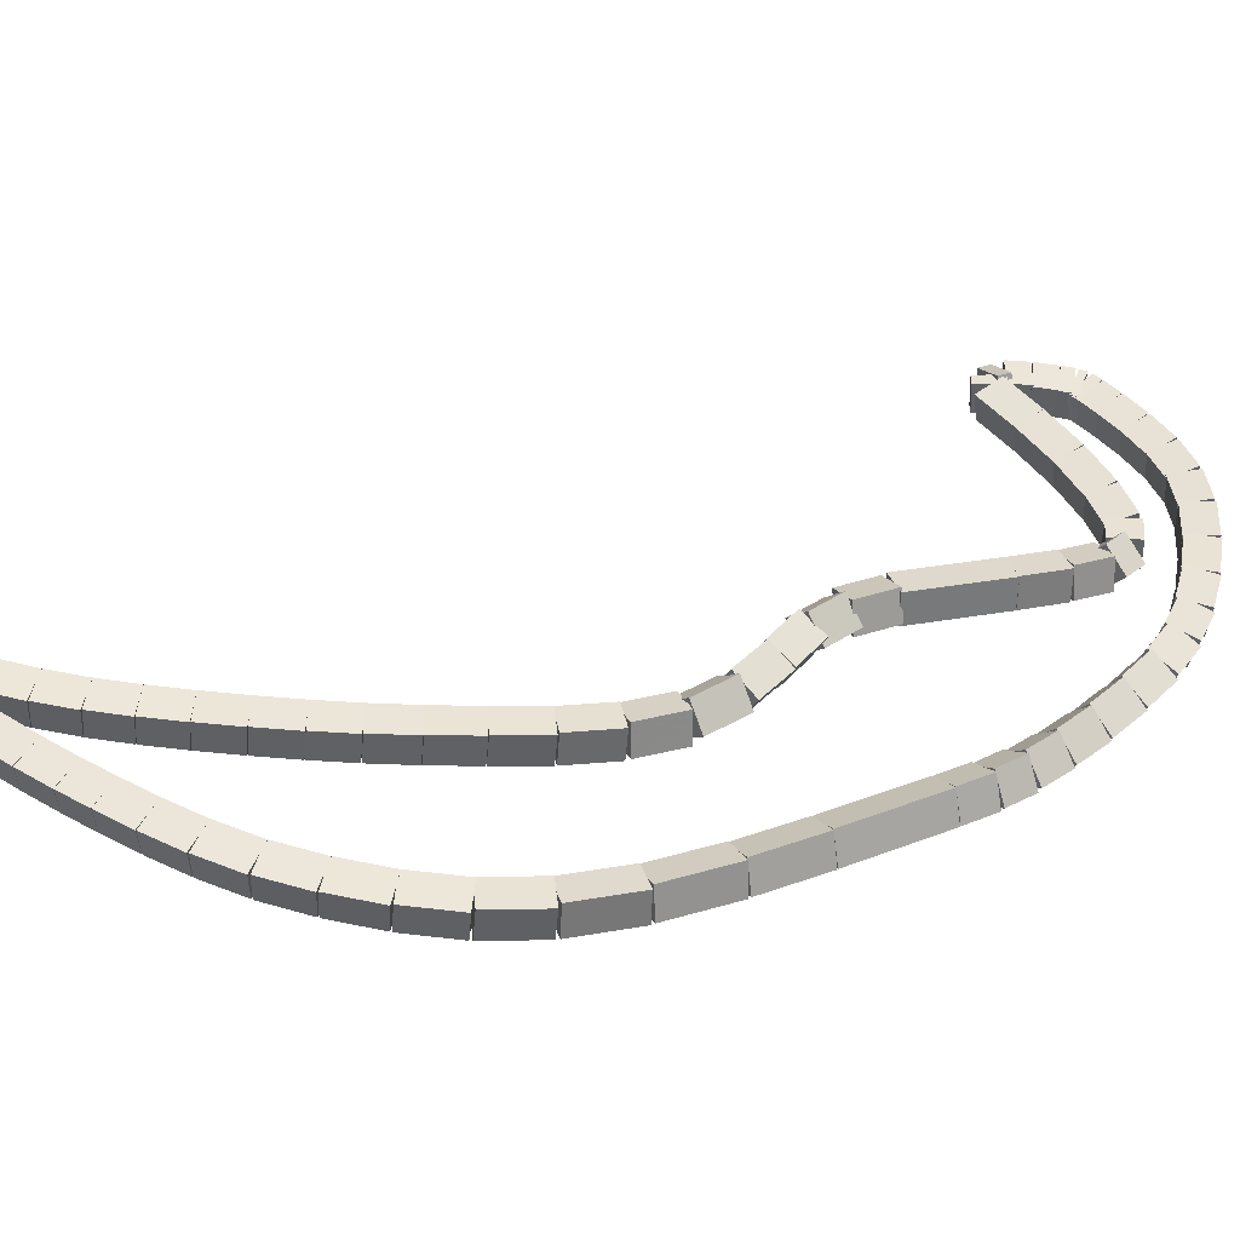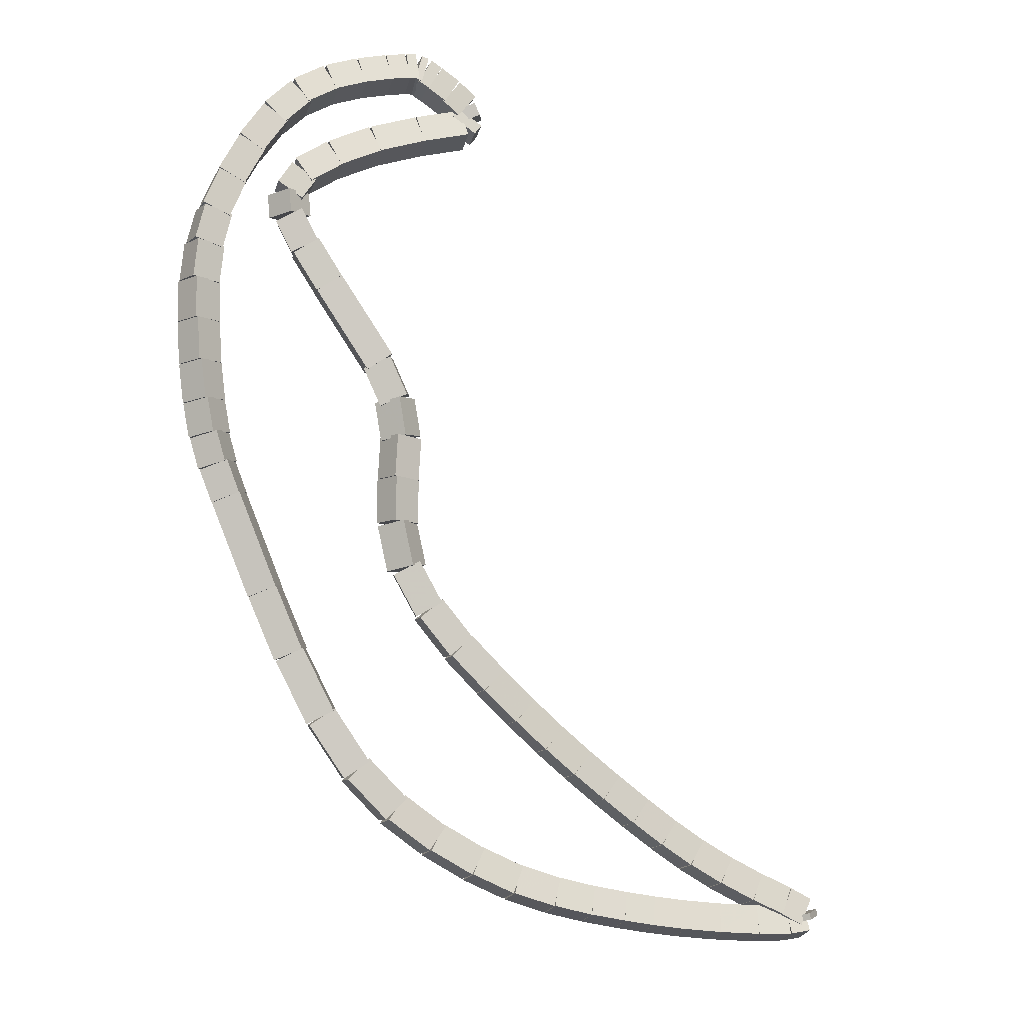
<metadata>
{"format":"obj","ext":"obj","renderer":"f3d","projection":"perspective","resolution":1024,"background":"white","views":[{"elev":-3.3,"azim":-142.2,"up":"+Y"},{"elev":21.1,"azim":14.7,"up":"+Z"}]}
</metadata>
<code>
g name
v 12.33 37.18 33.53
v 12.44 36.98 33.69
v 12.67 36.97 33.53
v 12.56 37.17 33.36
v 12.28 37.1 33.47
v 12.4 36.9 33.63
v 12.63 36.9 33.47
v 12.51 37.1 33.3
f 1 2 3 4
f 6 2 1 5
f 5 1 4 8
f 6 5 8 7
f 8 4 3 7
f 7 3 2 6
g name
v 12.34 36.94 33.64
v 12.59 37.03 33.75
v 12.54 37.29 33.64
v 12.29 37.19 33.53
v 12.41 36.9 33.53
v 12.65 37 33.64
v 12.6 37.25 33.53
v 12.36 37.16 33.42
f 9 10 11 12
f 14 10 9 13
f 13 9 12 16
f 14 13 16 15
f 16 12 11 15
f 15 11 10 14
g name
v 12.3 36.9 33.78
v 12.42 37.11 33.93
v 12.27 37.3 33.78
v 12.15 37.09 33.63
v 12.45 36.91 33.64
v 12.57 37.12 33.79
v 12.43 37.31 33.64
v 12.31 37.1 33.49
f 17 18 19 20
f 22 18 17 21
f 21 17 20 24
f 22 21 24 23
f 24 20 19 23
f 23 19 18 22
g name
v 12.15 36.87 33.9
v 12.24 37.09 34.06
v 12.08 37.27 33.9
v 12 37.05 33.74
v 12.32 36.9 33.78
v 12.4 37.12 33.94
v 12.25 37.3 33.78
v 12.17 37.08 33.62
f 25 26 27 28
f 30 26 25 29
f 29 25 28 32
f 30 29 32 31
f 32 28 27 31
f 31 27 26 30
g name
v 12.06 36.86 33.97
v 12.13 37.07 34.14
v 11.98 37.25 33.97
v 11.91 37.03 33.81
v 12.16 36.88 33.9
v 12.23 37.1 34.07
v 12.08 37.27 33.9
v 12.01 37.05 33.74
f 33 34 35 36
f 38 34 33 37
f 37 33 36 40
f 38 37 40 39
f 40 36 35 39
f 39 35 34 38
g name
v 12.03 36.84 34
v 12.04 37.06 34.18
v 11.89 37.22 34
v 11.89 37 33.82
v 12.09 36.86 33.97
v 12.1 37.08 34.15
v 11.95 37.24 33.97
v 11.94 37.02 33.79
f 41 42 43 44
f 46 42 41 45
f 45 41 44 48
f 46 45 48 47
f 48 44 43 47
f 47 43 42 46
g name
v 11.99 36.81 34.01
v 11.89 36.99 34.21
v 11.77 37.15 34.01
v 11.86 36.97 33.81
v 12.07 36.86 34
v 11.98 37.04 34.2
v 11.86 37.2 34
v 11.95 37.02 33.8
f 49 50 51 52
f 54 50 49 53
f 53 49 52 56
f 54 53 56 55
f 56 52 51 55
f 55 51 50 54
g name
v 11.83 36.7 34.01
v 11.72 36.87 34.21
v 11.61 37.03 34.01
v 11.72 36.86 33.81
v 11.99 36.81 34.01
v 11.88 36.98 34.21
v 11.76 37.14 34.01
v 11.88 36.98 33.81
f 57 58 59 60
f 62 58 57 61
f 61 57 60 64
f 62 61 64 63
f 64 60 59 63
f 63 59 58 62
g name
v 11.61 36.53 34
v 11.48 36.69 34.2
v 11.37 36.86 34
v 11.5 36.7 33.8
v 11.84 36.7 34.01
v 11.71 36.86 34.21
v 11.6 37.03 34.01
v 11.73 36.87 33.81
f 65 66 67 68
f 70 66 65 69
f 69 65 68 72
f 70 69 72 71
f 72 68 67 71
f 71 67 66 70
g name
v 11.37 36.34 33.96
v 11.22 36.48 34.16
v 11.12 36.65 33.96
v 11.26 36.51 33.76
v 11.62 36.54 34
v 11.47 36.68 34.2
v 11.36 36.85 34
v 11.51 36.71 33.8
f 73 74 75 76
f 78 74 73 77
f 77 73 76 80
f 78 77 80 79
f 80 76 75 79
f 79 75 74 78
g name
v 11.16 36.12 33.86
v 10.97 36.22 34.06
v 10.87 36.41 33.86
v 11.05 36.3 33.67
v 11.38 36.35 33.96
v 11.2 36.45 34.15
v 11.1 36.63 33.96
v 11.28 36.53 33.77
f 81 82 83 84
f 86 82 81 85
f 85 81 84 88
f 86 85 88 87
f 88 84 83 87
f 87 83 82 86
g name
v 10.99 35.9 33.7
v 10.77 35.94 33.87
v 10.67 36.14 33.7
v 10.89 36.09 33.52
v 11.17 36.14 33.86
v 10.96 36.19 34.04
v 10.85 36.38 33.86
v 11.07 36.34 33.69
f 89 90 91 92
f 94 90 89 93
f 93 89 92 96
f 94 93 96 95
f 96 92 91 95
f 95 91 90 94
g name
v 10.85 35.64 33.46
v 10.62 35.63 33.62
v 10.5 35.84 33.46
v 10.73 35.84 33.3
v 11.01 35.92 33.7
v 10.77 35.91 33.86
v 10.66 36.11 33.7
v 10.89 36.12 33.54
f 97 98 99 100
f 102 98 97 101
f 101 97 100 104
f 102 101 104 103
f 104 100 99 103
f 103 99 98 102
g name
v 10.74 35.39 33.19
v 10.51 35.34 33.34
v 10.38 35.54 33.19
v 10.61 35.59 33.04
v 10.86 35.66 33.46
v 10.62 35.61 33.61
v 10.49 35.82 33.46
v 10.73 35.86 33.31
f 105 106 107 108
f 110 106 105 109
f 109 105 108 112
f 110 109 112 111
f 112 108 107 111
f 111 107 106 110
g name
v 10.67 35.15 32.92
v 10.44 35.08 33.05
v 10.29 35.27 32.92
v 10.52 35.35 32.78
v 10.75 35.41 33.19
v 10.52 35.33 33.33
v 10.37 35.53 33.19
v 10.6 35.6 33.05
f 113 114 115 116
f 118 114 113 117
f 117 113 116 120
f 118 117 120 119
f 120 116 115 119
f 119 115 114 118
g name
v 10.65 34.98 32.64
v 10.43 34.85 32.77
v 10.25 35.03 32.64
v 10.47 35.16 32.52
v 10.68 35.19 32.92
v 10.46 35.06 33.04
v 10.28 35.24 32.92
v 10.5 35.37 32.79
f 121 122 123 124
f 126 122 121 125
f 125 121 124 128
f 126 125 128 127
f 128 124 123 127
f 127 123 122 126
g name
v 10.67 34.81 32.34
v 10.48 34.63 32.45
v 10.27 34.78 32.34
v 10.46 34.96 32.23
v 10.65 35.02 32.64
v 10.47 34.84 32.76
v 10.25 34.99 32.64
v 10.44 35.17 32.53
f 129 130 131 132
f 134 130 129 133
f 133 129 132 136
f 134 133 136 135
f 136 132 131 135
f 135 131 130 134
g name
v 10.72 34.65 32
v 10.57 34.44 32.11
v 10.33 34.55 32
v 10.48 34.76 31.9
v 10.66 34.85 32.34
v 10.51 34.63 32.44
v 10.28 34.74 32.34
v 10.42 34.96 32.23
f 137 138 139 140
f 142 138 137 141
f 141 137 140 144
f 142 141 144 143
f 144 140 139 143
f 143 139 138 142
g name
v 10.79 34.48 31.65
v 10.66 34.24 31.75
v 10.41 34.33 31.65
v 10.54 34.56 31.55
v 10.71 34.67 32
v 10.59 34.44 32.1
v 10.34 34.53 32
v 10.46 34.76 31.9
f 145 146 147 148
f 150 146 145 149
f 149 145 148 152
f 150 149 152 151
f 152 148 147 151
f 151 147 146 150
g name
v 10.86 34.33 31.33
v 10.77 34.09 31.43
v 10.51 34.15 31.33
v 10.61 34.39 31.23
v 10.78 34.5 31.65
v 10.68 34.25 31.75
v 10.42 34.31 31.65
v 10.52 34.56 31.55
f 153 154 155 156
f 158 154 153 157
f 157 153 156 160
f 158 157 160 159
f 160 156 155 159
f 159 155 154 158
g name
v 10.95 34.22 31.05
v 10.88 33.96 31.14
v 10.62 33.99 31.05
v 10.68 34.25 30.95
v 10.85 34.35 31.33
v 10.79 34.1 31.43
v 10.52 34.12 31.33
v 10.59 34.38 31.23
f 161 162 163 164
f 166 162 161 165
f 165 161 164 168
f 166 165 168 167
f 168 164 163 167
f 167 163 162 166
g name
v 11.03 34.15 30.79
v 11.02 33.88 30.89
v 10.75 33.86 30.79
v 10.77 34.12 30.69
v 10.92 34.25 31.05
v 10.91 33.99 31.15
v 10.64 33.96 31.05
v 10.66 34.22 30.94
f 169 170 171 172
f 174 170 169 173
f 173 169 172 176
f 174 173 176 175
f 176 172 171 175
f 175 171 170 174
g name
v 11.15 34.07 30.51
v 11.17 33.81 30.61
v 10.92 33.74 30.51
v 10.89 34 30.41
v 11 34.17 30.79
v 11.03 33.91 30.89
v 10.78 33.84 30.79
v 10.75 34.1 30.68
f 177 178 179 180
f 182 178 177 181
f 181 177 180 184
f 182 181 184 183
f 184 180 179 183
f 183 179 178 182
g name
v 11.57 33.81 29.7
v 11.6 33.55 29.81
v 11.35 33.47 29.7
v 11.32 33.73 29.6
v 11.14 34.07 30.51
v 11.18 33.81 30.62
v 10.93 33.74 30.51
v 10.89 34 30.4
f 185 186 187 188
f 190 186 185 189
f 189 185 188 192
f 190 189 192 191
f 192 188 187 191
f 191 187 186 190
g name
v 11.86 33.64 29.17
v 11.9 33.38 29.27
v 11.66 33.29 29.17
v 11.61 33.55 29.06
v 11.56 33.81 29.7
v 11.61 33.55 29.81
v 11.36 33.46 29.7
v 11.31 33.72 29.6
f 193 194 195 196
f 198 194 193 197
f 197 193 196 200
f 198 197 200 199
f 200 196 195 199
f 199 195 194 198
g name
v 12.17 33.5 28.62
v 12.25 33.25 28.73
v 12.01 33.14 28.62
v 11.94 33.39 28.51
v 11.84 33.65 29.17
v 11.91 33.4 29.28
v 11.68 33.28 29.17
v 11.61 33.53 29.05
f 201 202 203 204
f 206 202 201 205
f 205 201 204 208
f 206 205 208 207
f 208 204 203 207
f 207 203 202 206
g name
v 12.49 33.43 28.15
v 12.6 33.2 28.27
v 12.4 33.04 28.15
v 12.29 33.27 28.03
v 12.14 33.51 28.62
v 12.25 33.28 28.74
v 12.05 33.12 28.62
v 11.94 33.35 28.5
f 209 210 211 212
f 214 210 209 213
f 213 209 212 216
f 214 213 216 215
f 216 212 211 215
f 215 211 210 214
g name
v 12.81 33.43 27.78
v 12.95 33.23 27.92
v 12.81 33.03 27.78
v 12.67 33.23 27.64
v 12.45 33.44 28.15
v 12.59 33.24 28.29
v 12.45 33.04 28.15
v 12.31 33.24 28.01
f 217 218 219 220
f 222 218 217 221
f 221 217 220 224
f 222 221 224 223
f 224 220 219 223
f 223 219 218 222
g name
v 13.16 33.48 27.48
v 13.31 33.3 27.64
v 13.21 33.09 27.48
v 13.06 33.27 27.32
v 12.78 33.43 27.78
v 12.93 33.25 27.94
v 12.84 33.03 27.78
v 12.69 33.22 27.63
f 225 226 227 228
f 230 226 225 229
f 229 225 228 232
f 230 229 232 231
f 232 228 227 231
f 231 227 226 230
g name
v 13.51 33.57 27.23
v 13.66 33.39 27.4
v 13.6 33.18 27.23
v 13.45 33.35 27.06
v 13.14 33.48 27.48
v 13.29 33.31 27.65
v 13.23 33.09 27.48
v 13.08 33.26 27.31
f 233 234 235 236
f 238 234 233 237
f 237 233 236 240
f 238 237 240 239
f 240 236 235 239
f 239 235 234 238
g name
v 13.86 33.67 27.02
v 14.01 33.51 27.2
v 13.98 33.29 27.02
v 13.83 33.45 26.85
v 13.5 33.56 27.23
v 13.65 33.4 27.41
v 13.61 33.18 27.23
v 13.46 33.34 27.06
f 241 242 243 244
f 246 242 241 245
f 245 241 244 248
f 246 245 248 247
f 248 244 243 247
f 247 243 242 246
g name
v 14.2 33.8 26.86
v 14.34 33.64 27.04
v 14.34 33.42 26.86
v 14.2 33.58 26.67
v 13.85 33.66 27.02
v 13.99 33.51 27.2
v 13.99 33.29 27.02
v 13.84 33.45 26.84
f 249 250 251 252
f 254 250 249 253
f 253 249 252 256
f 254 253 256 255
f 256 252 251 255
f 255 251 250 254
g name
v 14.51 33.93 26.73
v 14.65 33.78 26.92
v 14.67 33.57 26.73
v 14.53 33.72 26.54
v 14.19 33.79 26.86
v 14.33 33.64 27.05
v 14.35 33.43 26.86
v 14.21 33.58 26.67
f 257 258 259 260
f 262 258 257 261
f 261 257 260 264
f 262 261 264 263
f 264 260 259 263
f 263 259 258 262
g name
v 14.8 34.07 26.63
v 14.94 33.91 26.82
v 14.97 33.7 26.63
v 14.83 33.86 26.44
v 14.51 33.93 26.73
v 14.65 33.77 26.92
v 14.68 33.57 26.73
v 14.54 33.72 26.54
f 265 266 267 268
f 270 266 265 269
f 269 265 268 272
f 270 269 272 271
f 272 268 267 271
f 271 267 266 270
g name
v 15.05 34.19 26.55
v 15.19 34.03 26.74
v 15.23 33.83 26.55
v 15.09 33.98 26.36
v 14.8 34.06 26.63
v 14.93 33.91 26.82
v 14.97 33.7 26.63
v 14.83 33.86 26.44
f 273 274 275 276
f 278 274 273 277
f 277 273 276 280
f 278 277 280 279
f 280 276 275 279
f 279 275 274 278
g name
v 15.34 34.33 26.46
v 15.47 34.17 26.66
v 15.51 33.97 26.46
v 15.38 34.13 26.27
v 15.05 34.19 26.55
v 15.19 34.03 26.74
v 15.23 33.83 26.55
v 15.09 33.98 26.35
f 281 282 283 284
f 286 282 281 285
f 285 281 284 288
f 286 285 288 287
f 288 284 283 287
f 287 283 282 286
g name
v 15.65 34.49 26.38
v 15.78 34.33 26.57
v 15.83 34.14 26.38
v 15.7 34.29 26.19
v 15.33 34.33 26.46
v 15.46 34.17 26.66
v 15.52 33.97 26.46
v 15.38 34.13 26.27
f 289 290 291 292
f 294 290 289 293
f 293 289 292 296
f 294 293 296 295
f 296 292 291 295
f 295 291 290 294
g name
v 15.99 34.67 26.3
v 16.12 34.52 26.5
v 16.18 34.32 26.3
v 16.05 34.48 26.11
v 15.64 34.49 26.38
v 15.78 34.33 26.58
v 15.84 34.14 26.38
v 15.71 34.29 26.18
f 297 298 299 300
f 302 298 297 301
f 301 297 300 304
f 302 301 304 303
f 304 300 299 303
f 303 299 298 302
g name
v 16.27 34.84 26.25
v 16.39 34.68 26.45
v 16.47 34.49 26.25
v 16.34 34.65 26.05
v 15.98 34.67 26.3
v 16.11 34.51 26.5
v 16.18 34.33 26.3
v 16.06 34.48 26.1
f 305 306 307 308
f 310 306 305 309
f 309 305 308 312
f 310 309 312 311
f 312 308 307 311
f 311 307 306 310
g name
v 16.41 34.94 26.24
v 16.53 34.77 26.44
v 16.64 34.61 26.24
v 16.52 34.77 26.04
v 16.25 34.83 26.25
v 16.37 34.67 26.45
v 16.48 34.5 26.25
v 16.36 34.66 26.05
f 313 314 315 316
f 318 314 313 317
f 317 313 316 320
f 318 317 320 319
f 320 316 315 319
f 319 315 314 318
g name
v 16.35 34.66 26.3
v 16.62 34.67 26.4
v 16.65 34.93 26.3
v 16.39 34.92 26.2
v 16.38 34.64 26.24
v 16.64 34.64 26.35
v 16.67 34.9 26.24
v 16.41 34.9 26.14
f 321 322 323 324
f 326 322 321 325
f 325 321 324 328
f 326 325 328 327
f 328 324 323 327
f 327 323 322 326
g name
v 16.37 34.55 26.42
v 16.42 34.77 26.59
v 16.27 34.94 26.42
v 16.21 34.72 26.25
v 16.55 34.6 26.3
v 16.6 34.82 26.47
v 16.45 34.99 26.3
v 16.4 34.77 26.13
f 329 330 331 332
f 334 330 329 333
f 333 329 332 336
f 334 333 336 335
f 336 332 331 335
f 335 331 330 334
g name
v 16.09 34.47 26.58
v 16.13 34.69 26.76
v 15.98 34.86 26.58
v 15.94 34.64 26.41
v 16.37 34.55 26.42
v 16.41 34.77 26.59
v 16.26 34.94 26.42
v 16.22 34.72 26.24
f 337 338 339 340
f 342 338 337 341
f 341 337 340 344
f 342 341 344 343
f 344 340 339 343
f 343 339 338 342
g name
v 15.78 34.39 26.77
v 15.83 34.61 26.94
v 15.68 34.78 26.77
v 15.63 34.56 26.6
v 16.09 34.47 26.58
v 16.13 34.69 26.75
v 15.98 34.86 26.58
v 15.93 34.64 26.41
f 345 346 347 348
f 350 346 345 349
f 349 345 348 352
f 350 349 352 351
f 352 348 347 351
f 351 347 346 350
g name
v 15.49 34.33 26.97
v 15.56 34.55 27.13
v 15.4 34.72 26.97
v 15.34 34.5 26.8
v 15.77 34.39 26.77
v 15.84 34.61 26.94
v 15.69 34.78 26.77
v 15.62 34.56 26.61
f 353 354 355 356
f 358 354 353 357
f 357 353 356 360
f 358 357 360 359
f 360 356 355 359
f 359 355 354 358
g name
v 15.21 34.28 27.17
v 15.29 34.49 27.33
v 15.14 34.67 27.17
v 15.06 34.45 27.01
v 15.48 34.32 26.97
v 15.57 34.54 27.13
v 15.41 34.72 26.97
v 15.33 34.5 26.81
f 361 362 363 364
f 366 362 361 365
f 365 361 364 368
f 366 365 368 367
f 368 364 363 367
f 367 363 362 366
g name
v 14.93 34.24 27.4
v 15.02 34.45 27.55
v 14.87 34.63 27.4
v 14.77 34.42 27.24
v 15.2 34.28 27.17
v 15.3 34.49 27.33
v 15.15 34.67 27.17
v 15.05 34.46 27.02
f 369 370 371 372
f 374 370 369 373
f 373 369 372 376
f 374 373 376 375
f 376 372 371 375
f 375 371 370 374
g name
v 14.64 34.2 27.63
v 14.74 34.42 27.79
v 14.59 34.6 27.63
v 14.49 34.39 27.48
v 14.92 34.24 27.4
v 15.02 34.45 27.55
v 14.87 34.63 27.4
v 14.77 34.42 27.24
f 377 378 379 380
f 382 378 377 381
f 381 377 380 384
f 382 381 384 383
f 384 380 379 383
f 383 379 378 382
g name
v 14.35 34.18 27.88
v 14.46 34.39 28.03
v 14.31 34.57 27.88
v 14.2 34.36 27.72
v 14.63 34.2 27.63
v 14.74 34.42 27.79
v 14.59 34.6 27.63
v 14.48 34.39 27.48
f 385 386 387 388
f 390 386 385 389
f 389 385 388 392
f 390 389 392 391
f 392 388 387 391
f 391 387 386 390
g name
v 14.07 34.15 28.12
v 14.19 34.36 28.27
v 14.04 34.55 28.12
v 13.92 34.34 27.97
v 14.35 34.18 27.88
v 14.46 34.38 28.03
v 14.32 34.57 27.88
v 14.2 34.36 27.73
f 393 394 395 396
f 398 394 393 397
f 397 393 396 400
f 398 397 400 399
f 400 396 395 399
f 399 395 394 398
g name
v 13.78 34.14 28.39
v 13.91 34.35 28.54
v 13.76 34.54 28.39
v 13.63 34.33 28.24
v 14.07 34.15 28.12
v 14.19 34.36 28.27
v 14.05 34.55 28.12
v 13.92 34.35 27.98
f 401 402 403 404
f 406 402 401 405
f 405 401 404 408
f 406 405 408 407
f 408 404 403 407
f 407 403 402 406
g name
v 13.47 34.14 28.69
v 13.61 34.34 28.83
v 13.46 34.54 28.69
v 13.33 34.33 28.54
v 13.77 34.14 28.39
v 13.91 34.34 28.53
v 13.77 34.54 28.39
v 13.63 34.34 28.25
f 409 410 411 412
f 414 410 409 413
f 413 409 412 416
f 414 413 416 415
f 416 412 411 415
f 415 411 410 414
g name
v 13.15 34.14 29.01
v 13.29 34.34 29.15
v 13.15 34.54 29.01
v 13 34.34 28.87
v 13.46 34.14 28.69
v 13.61 34.33 28.83
v 13.47 34.54 28.69
v 13.32 34.34 28.55
f 417 418 419 420
f 422 418 417 421
f 421 417 420 424
f 422 421 424 423
f 424 420 419 423
f 423 419 418 422
g name
v 12.82 34.17 29.36
v 12.99 34.35 29.49
v 12.87 34.57 29.36
v 12.69 34.39 29.23
v 13.12 34.14 29.01
v 13.3 34.32 29.14
v 13.17 34.54 29.01
v 13 34.35 28.88
f 425 426 427 428
f 430 426 425 429
f 429 425 428 432
f 430 429 432 431
f 432 428 427 431
f 431 427 426 430
g name
v 12.53 34.27 29.73
v 12.75 34.4 29.84
v 12.67 34.65 29.73
v 12.45 34.52 29.61
v 12.78 34.18 29.36
v 13 34.32 29.47
v 12.91 34.56 29.36
v 12.69 34.43 29.24
f 433 434 435 436
f 438 434 433 437
f 437 433 436 440
f 438 437 440 439
f 440 436 435 439
f 439 435 434 438
g name
v 12.3 34.51 30.11
v 12.57 34.5 30.21
v 12.61 34.76 30.11
v 12.35 34.77 30.01
v 12.45 34.33 29.73
v 12.71 34.33 29.83
v 12.76 34.59 29.73
v 12.49 34.59 29.63
f 441 442 443 444
f 446 442 441 445
f 445 441 444 448
f 446 445 448 447
f 448 444 443 447
f 447 443 442 446
g name
v 12.21 34.81 30.48
v 12.45 34.69 30.58
v 12.6 34.9 30.48
v 12.37 35.02 30.37
v 12.26 34.59 30.11
v 12.5 34.47 30.22
v 12.65 34.68 30.11
v 12.42 34.8 30.01
f 449 450 451 452
f 454 450 449 453
f 453 449 452 456
f 454 453 456 455
f 456 452 451 455
f 455 451 450 454
g name
v 12.17 35.04 30.82
v 12.4 34.91 30.93
v 12.57 35.1 30.82
v 12.35 35.24 30.71
v 12.21 34.82 30.48
v 12.43 34.69 30.59
v 12.6 34.88 30.48
v 12.38 35.02 30.37
f 457 458 459 460
f 462 458 457 461
f 461 457 460 464
f 462 461 464 463
f 464 460 459 463
f 463 459 458 462
g name
v 12.1 35.12 31.15
v 12.36 35.09 31.25
v 12.43 35.34 31.15
v 12.17 35.37 31.05
v 12.21 34.96 30.82
v 12.47 34.93 30.92
v 12.54 35.18 30.82
v 12.28 35.22 30.72
f 465 466 467 468
f 470 466 465 469
f 469 465 468 472
f 470 469 472 471
f 472 468 467 471
f 471 467 466 470
g name
v 11.98 35.15 31.48
v 12.22 35.25 31.59
v 12.17 35.51 31.48
v 11.93 35.41 31.38
v 12.18 35.05 31.15
v 12.42 35.15 31.26
v 12.36 35.41 31.15
v 12.12 35.31 31.04
f 473 474 475 476
f 478 474 473 477
f 477 473 476 480
f 478 477 480 479
f 480 476 475 479
f 479 475 474 478
g name
v 11.49 35.26 32.2
v 11.69 35.42 32.33
v 11.58 35.65 32.2
v 11.38 35.5 32.08
v 12.03 35.14 31.48
v 12.23 35.29 31.61
v 12.12 35.52 31.48
v 11.92 35.37 31.36
f 481 482 483 484
f 486 482 481 485
f 485 481 484 488
f 486 485 488 487
f 488 484 483 487
f 487 483 482 486
g name
v 11.24 35.33 32.54
v 11.44 35.48 32.66
v 11.34 35.72 32.54
v 11.14 35.57 32.42
v 11.49 35.27 32.2
v 11.69 35.42 32.32
v 11.59 35.65 32.2
v 11.38 35.5 32.08
f 489 490 491 492
f 494 490 489 493
f 493 489 492 496
f 494 493 496 495
f 496 492 491 495
f 495 491 490 494
g name
v 11.04 35.41 32.82
v 11.27 35.53 32.93
v 11.19 35.78 32.82
v 10.96 35.66 32.71
v 11.21 35.34 32.54
v 11.44 35.46 32.66
v 11.37 35.71 32.54
v 11.14 35.59 32.43
f 497 498 499 500
f 502 498 497 501
f 501 497 500 504
f 502 501 504 503
f 504 500 499 503
f 503 499 498 502
g name
v 10.88 35.62 33.02
v 11.14 35.55 33.12
v 11.25 35.79 33.02
v 11 35.86 32.92
v 10.93 35.51 32.82
v 11.19 35.44 32.92
v 11.3 35.68 32.82
v 11.04 35.75 32.72
f 505 506 507 508
f 510 506 505 509
f 509 505 508 512
f 510 509 512 511
f 512 508 507 511
f 511 507 506 510
g name
v 10.98 35.97 33.17
v 11.1 35.76 33.33
v 11.33 35.78 33.17
v 11.21 35.98 33.01
v 10.89 35.8 33.02
v 11.01 35.59 33.18
v 11.24 35.61 33.02
v 11.12 35.81 32.86
f 513 514 515 516
f 518 514 513 517
f 517 513 516 520
f 518 517 520 519
f 520 516 515 519
f 519 515 514 518
g name
v 11.25 36.26 33.29
v 11.35 36.08 33.48
v 11.54 35.99 33.29
v 11.44 36.17 33.1
v 11.01 36.01 33.17
v 11.11 35.83 33.36
v 11.3 35.74 33.17
v 11.2 35.92 32.98
f 521 522 523 524
f 526 522 521 525
f 525 521 524 528
f 526 525 528 527
f 528 524 523 527
f 527 523 522 526
g name
v 11.58 36.57 33.38
v 11.68 36.39 33.58
v 11.85 36.27 33.38
v 11.75 36.45 33.19
v 11.26 36.27 33.29
v 11.36 36.1 33.48
v 11.53 35.98 33.29
v 11.42 36.15 33.09
f 529 530 531 532
f 534 530 529 533
f 533 529 532 536
f 534 533 536 535
f 536 532 531 535
f 535 531 530 534
g name
v 11.96 36.87 33.44
v 12.07 36.7 33.64
v 12.21 36.56 33.44
v 12.1 36.73 33.24
v 11.59 36.57 33.38
v 11.7 36.4 33.58
v 11.84 36.26 33.38
v 11.73 36.43 33.18
f 537 538 539 540
f 542 538 537 541
f 541 537 540 544
f 542 541 544 543
f 544 540 539 543
f 543 539 538 542
g name
v 12.33 37.16 33.47
v 12.45 36.99 33.67
v 12.58 36.84 33.47
v 12.46 37.01 33.27
v 11.96 36.88 33.44
v 12.07 36.71 33.64
v 12.21 36.56 33.44
v 12.09 36.73 33.24
f 545 546 547 548
f 550 546 545 549
f 549 545 548 552
f 550 549 552 551
f 552 548 547 551
f 551 547 546 550

</code>
